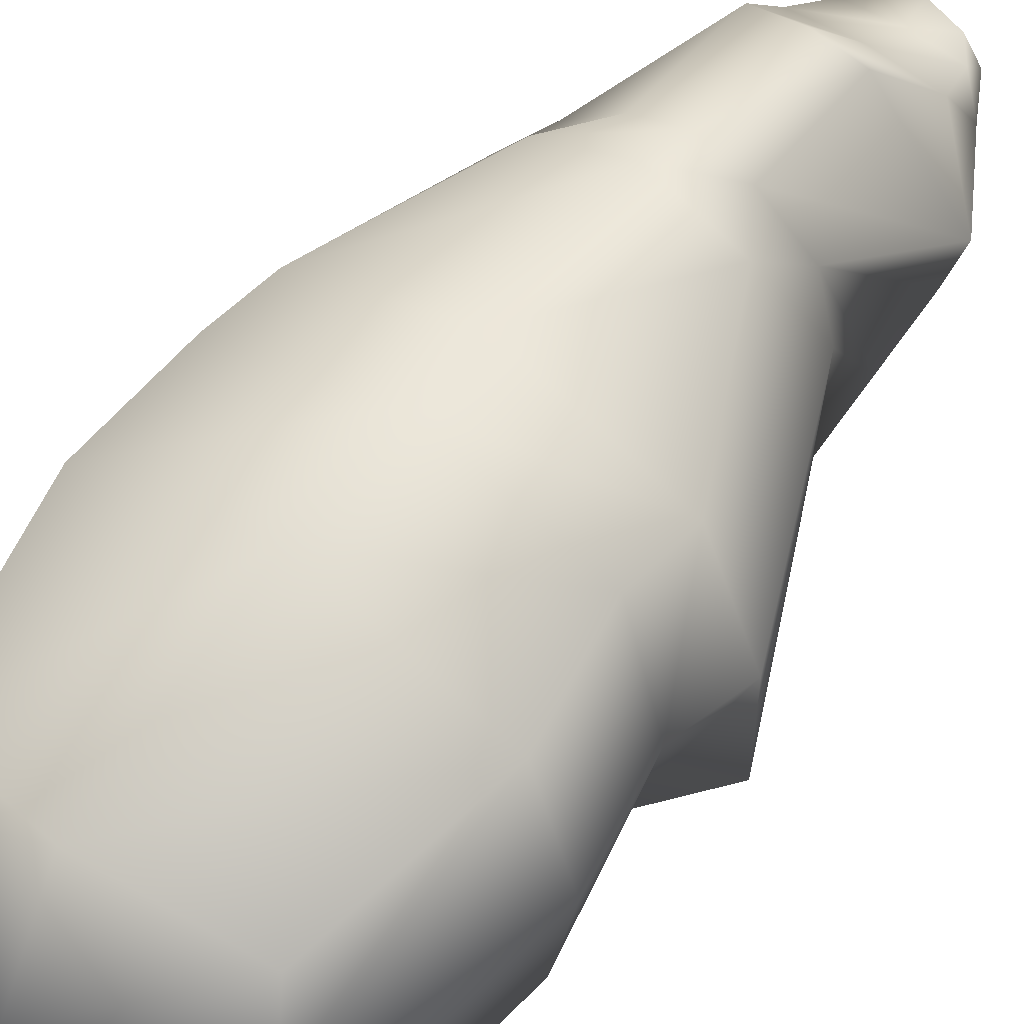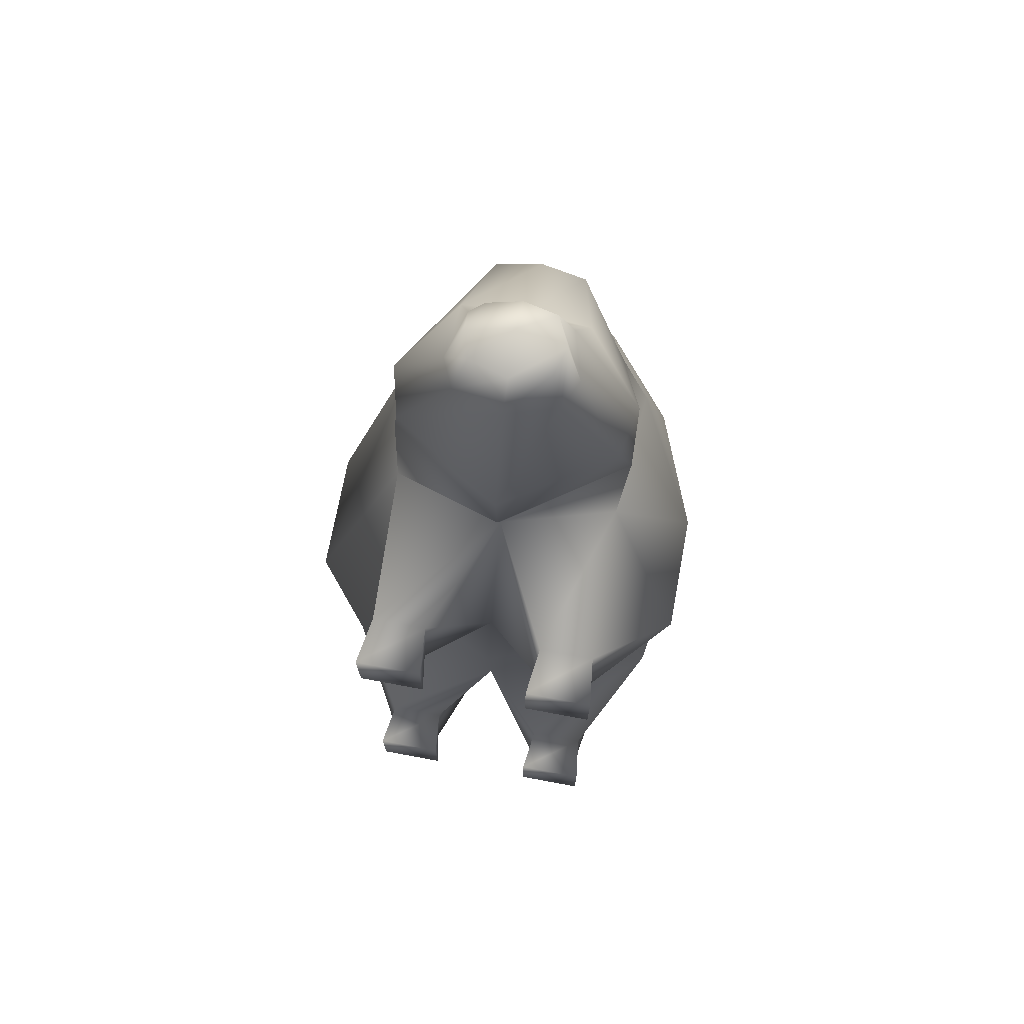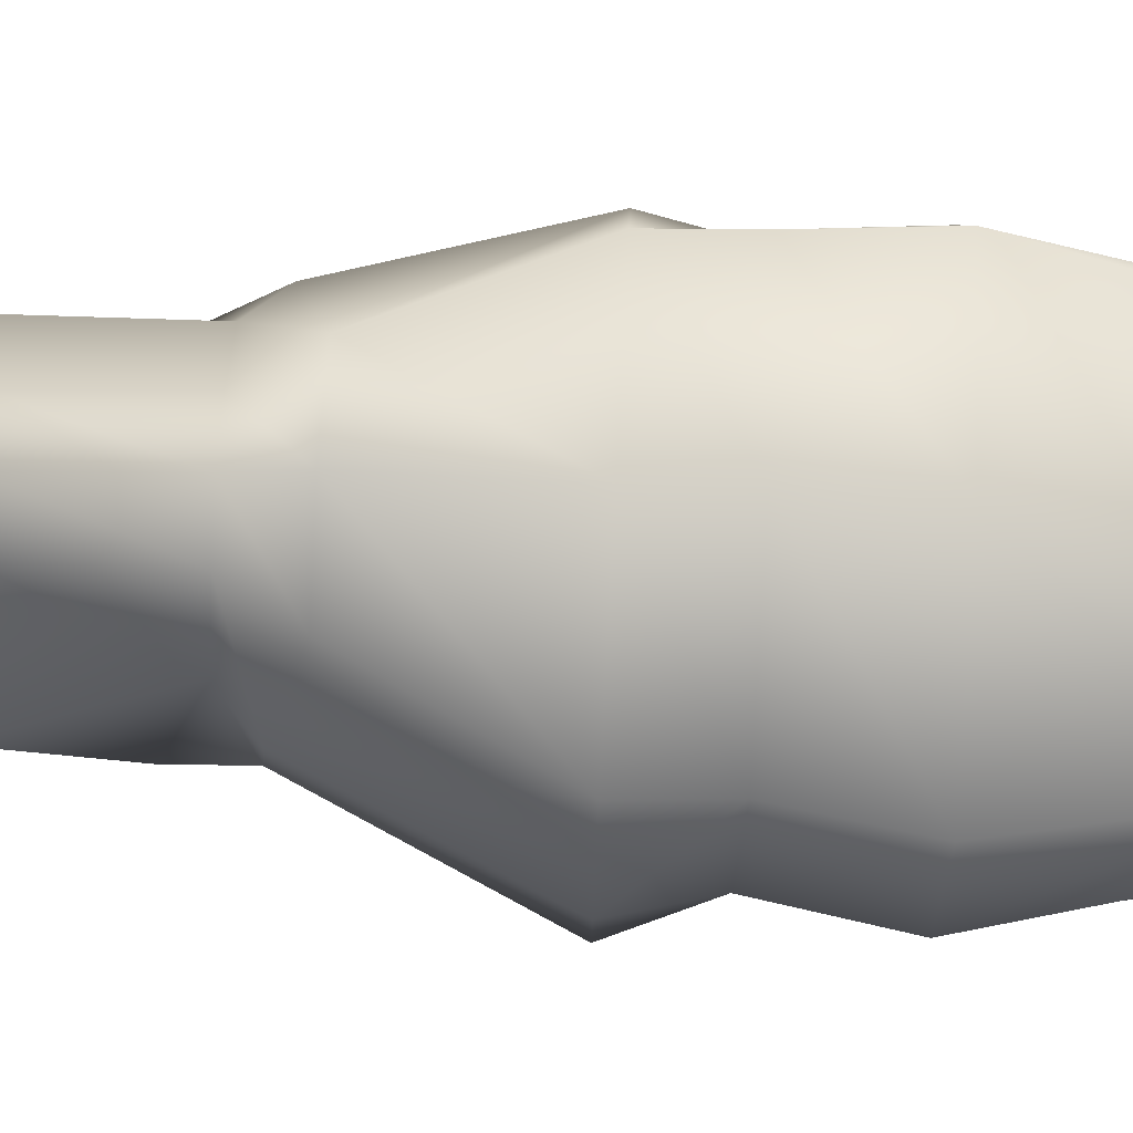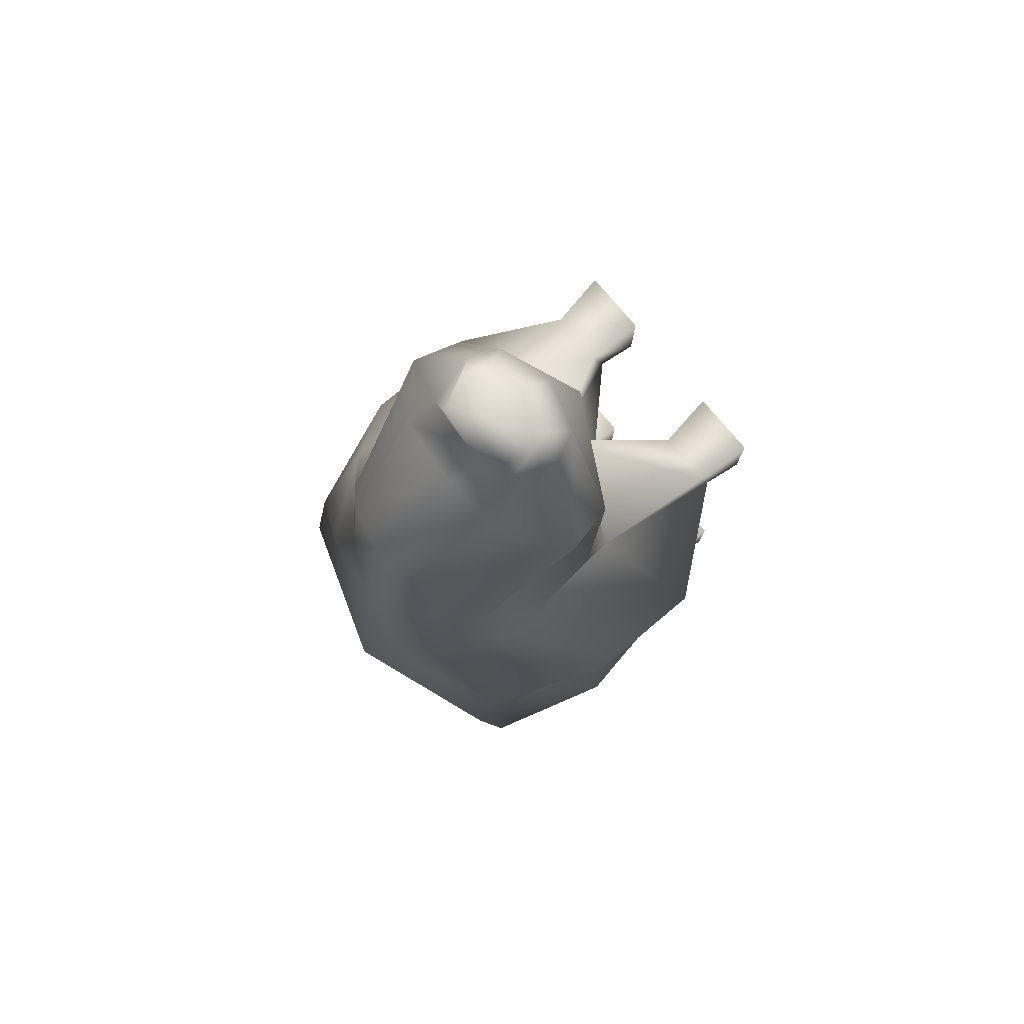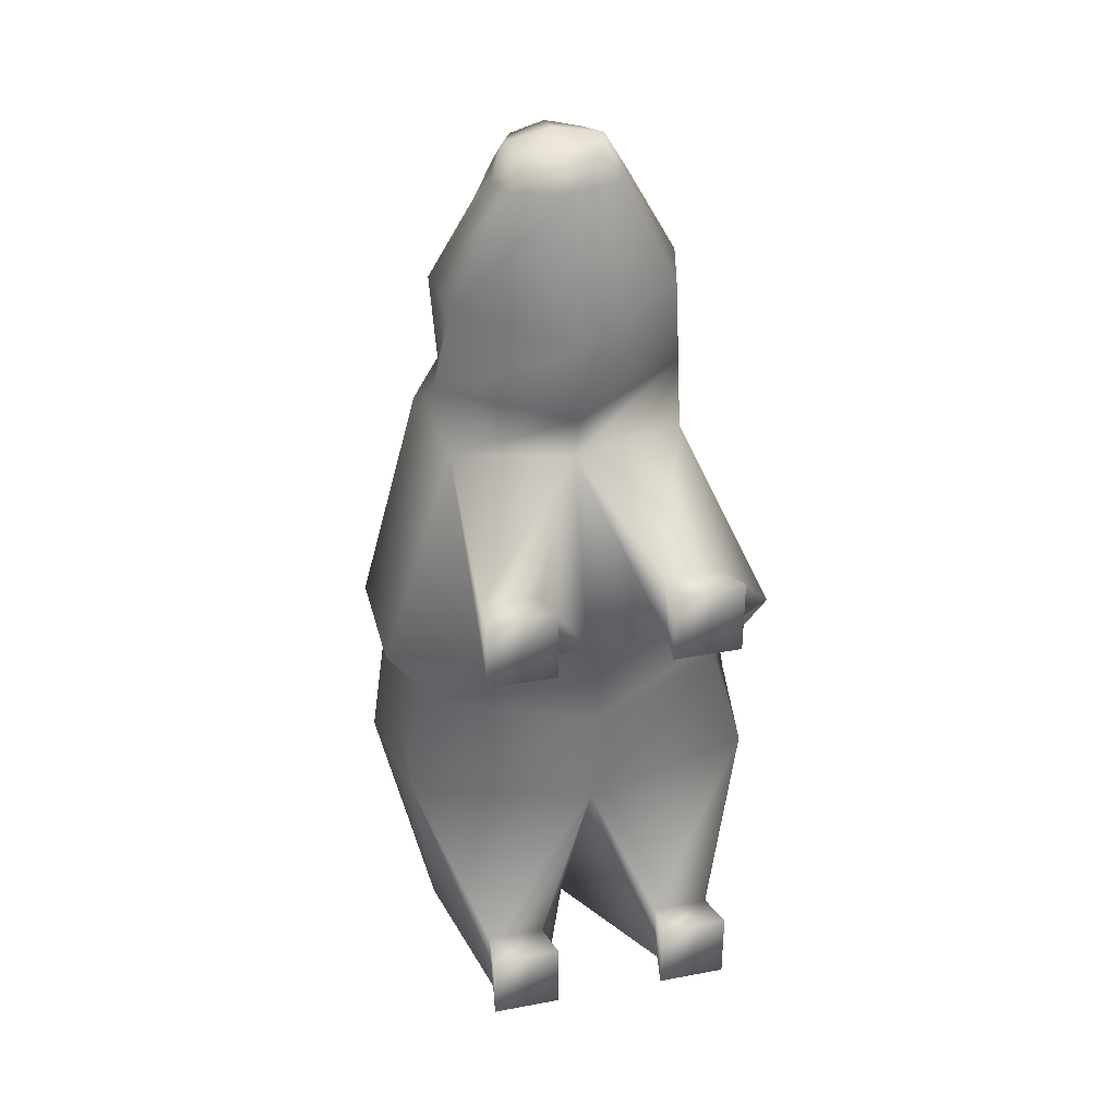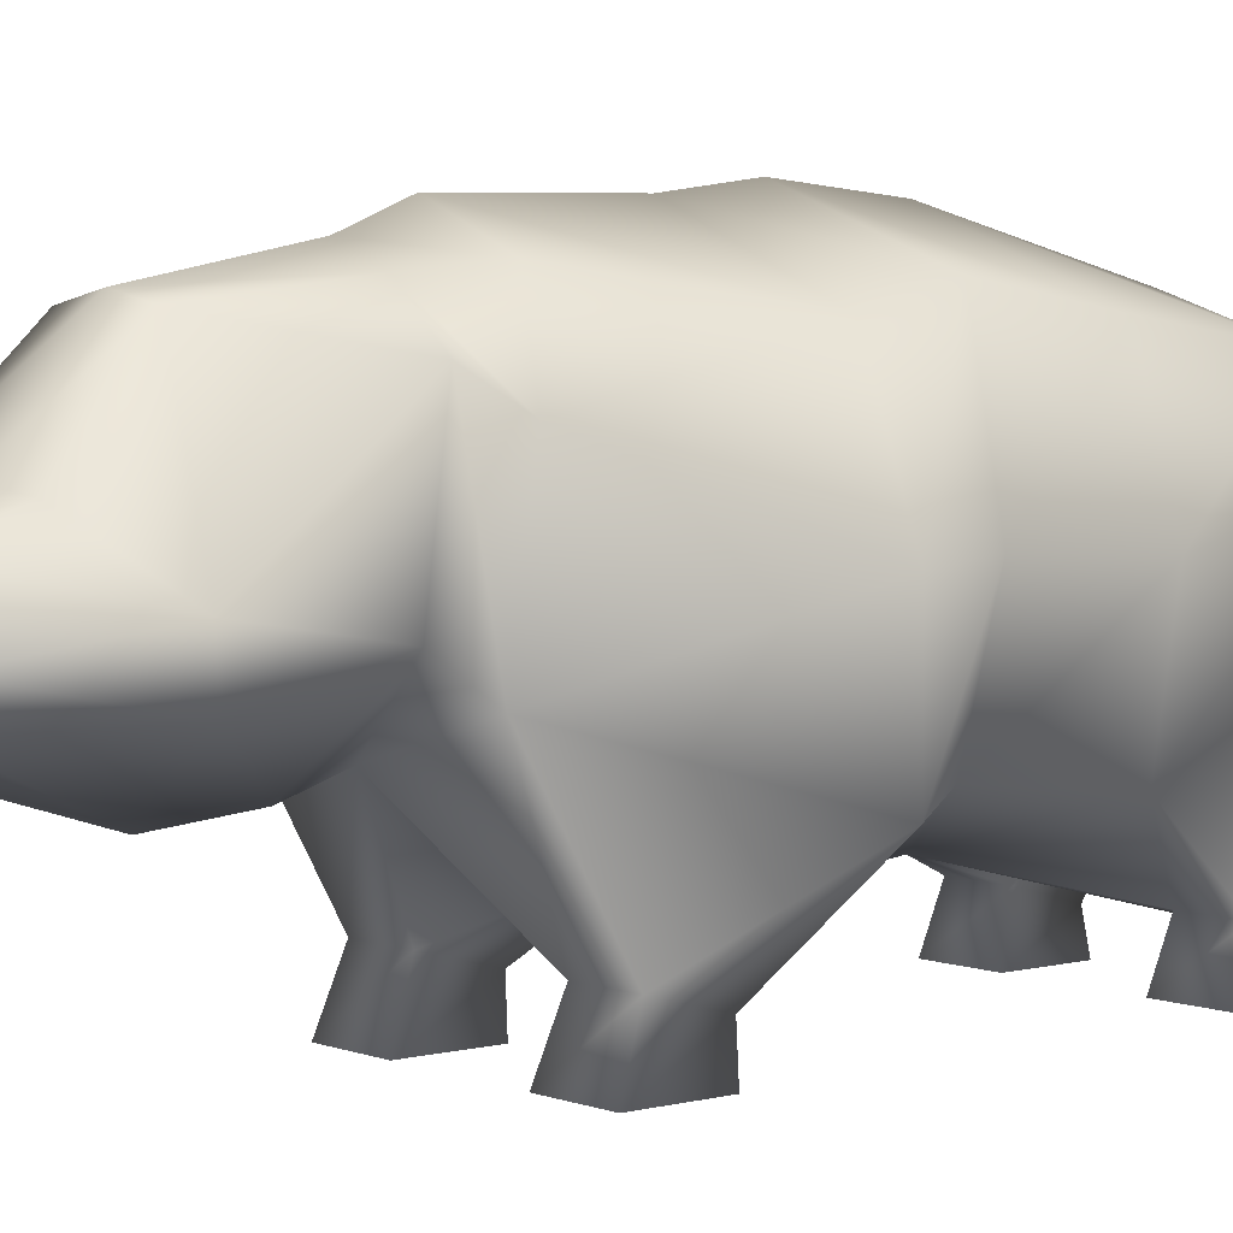
<metadata>
{"format":"obj","ext":"obj","renderer":"f3d","projection":"perspective","resolution":1024,"background":"white","views":[{"elev":56.1,"azim":-143.6,"up":"+Y"},{"elev":72.4,"azim":10.6,"up":"+Z"},{"elev":78.6,"azim":93.1,"up":"+Y"},{"elev":77.6,"azim":-130.0,"up":"+Z"},{"elev":35.2,"azim":-14.0,"up":"+Z"},{"elev":4.3,"azim":50.1,"up":"+Y"}]}
</metadata>
<code>
v 0.1755 0.2303 0.9655
v 0.213 0.2193 0.9663
v 0.213 0.2628 0.975
v 0.2505 0.2303 0.9655
v 0.2584 0.2555 0.9685
v 0.1676 0.2555 0.9685
v 0.213 0.2904 0.9696
v 0.2453 0.286 0.9625
v 0.1379 0.4086 0.652
v 0.213 0.4396 0.652
v 0.213 0.4413 0.5097
v 0.2881 0.4086 0.652
v 0.356 0.3831 0.5097
v 0.06996 0.3831 0.5097
v 0.213 0.4506 0.4381
v 0.3539 0.4014 0.4381
v 0.07215 0.4014 0.4381
v 0.213 0.4413 0.338
v 0.3667 0.3831 0.338
v 0.05934 0.3831 0.338
v 0.213 0.3961 0.154
v 0.3348 0.3651 0.1769
v 0.09121 0.3651 0.1769
v 0.213 0.2927 0.09116
v 0.355 0.3053 0.1422
v 0.07098 0.3053 0.1422
v 0.213 0.226 0.09728
v 0.3534 0.2287 0.1248
v 0.09484 0.025 0.1457
v 0.1596 0.025 0.1457
v 0.1596 0.025 0.2154
v 0.2664 0.025 0.1457
v 0.3312 0.025 0.1457
v 0.3312 0.025 0.2154
v 0.0445 0.1532 0.338
v 0.213 0.1059 0.338
v 0.213 0.09441 0.4417
v 0.3815 0.1532 0.338
v 0.3539 0.1622 0.4417
v 0.07215 0.1622 0.4417
v 0.213 0.1199 0.5097
v 0.401 0.1532 0.5097
v 0.09484 0.02529 0.5581
v 0.1596 0.02529 0.5581
v 0.1596 0.02529 0.6301
v 0.2664 0.02529 0.5581
v 0.3312 0.02529 0.5581
v 0.3312 0.02529 0.6301
v 0.401 0.2681 0.338
v 0.3841 0.2728 0.4404
v 0.3227 0.2089 0.6875
v 0.401 0.2681 0.5097
v 0.3326 0.3376 0.6764
v 0.07258 0.2287 0.1248
v 0.025 0.2681 0.338
v 0.04188 0.2728 0.4404
v 0.025 0.1532 0.5097
v 0.025 0.2681 0.5097
v 0.1033 0.2089 0.6875
v 0.09339 0.3376 0.6764
v 0.1542 0.05599 0.1479
v 0.1542 0.07084 0.2012
v 0.1004 0.07084 0.2012
v 0.1004 0.05599 0.1479
v 0.3256 0.05599 0.1479
v 0.3256 0.07084 0.2012
v 0.2718 0.07084 0.2012
v 0.2718 0.05599 0.1479
v 0.1542 0.06138 0.5553
v 0.213 0.1768 0.6892
v 0.1542 0.07622 0.6115
v 0.1004 0.07622 0.6115
v 0.1004 0.06138 0.5553
v 0.3256 0.06138 0.5553
v 0.3256 0.07622 0.6115
v 0.2718 0.07622 0.6115
v 0.2718 0.06138 0.5553
v 0.09484 0.025 0.2154
v 0.2664 0.025 0.2154
v 0.09484 0.02529 0.6301
v 0.2664 0.02529 0.6301
v 0.213 0.1615 0.7364
v 0.0963 0.2414 0.7388
v 0.3297 0.2414 0.7388
v 0.3031 0.3638 0.7022
v 0.1689 0.4025 0.7022
v 0.1229 0.3638 0.7022
v 0.2571 0.4025 0.7022
v 0.213 0.4192 0.7022
v 0.213 0.1545 0.8117
v 0.1094 0.2139 0.8353
v 0.3166 0.2139 0.8353
v 0.3277 0.2593 0.8455
v 0.1699 0.3875 0.8229
v 0.09834 0.2593 0.8455
v 0.2561 0.3875 0.8229
v 0.213 0.3956 0.8229
v 0.213 0.1952 0.9423
v 0.165 0.2101 0.9423
v 0.261 0.2101 0.9423
v 0.2735 0.2376 0.9423
v 0.213 0.3137 0.8966
v 0.1528 0.3099 0.894
v 0.1654 0.2839 0.9423
v 0.1525 0.2376 0.9423
v 0.2728 0.3082 0.896
v 0.213 0.2887 0.9423
v 0.1807 0.286 0.9625
v 0.2606 0.2839 0.9423
f 103 102 97
f 102 106 96
f 109 101 93
f 7 8 109
f 8 5 101
f 6 108 104
f 108 7 107
f 5 4 100
f 4 2 98
f 1 6 105
f 2 1 99
f 107 109 106
f 105 104 103
f 104 107 102
f 101 100 92
f 100 98 90
f 99 105 95
f 98 99 91
f 97 96 88
f 96 93 85
f 95 94 86
f 94 97 89
f 93 92 84
f 92 90 82
f 91 95 87
f 90 91 83
f 89 88 12
f 88 85 53
f 87 86 9
f 86 89 10
f 85 84 51
f 84 82 70
f 83 87 60
f 82 83 59
f 46 81 76
f 81 48 75
f 48 47 74
f 47 46 77
f 43 80 72
f 80 45 71
f 45 44 69
f 44 43 73
f 32 79 67
f 79 34 66
f 34 33 65
f 33 32 68
f 29 78 63
f 78 31 62
f 31 30 61
f 30 29 64
f 77 76 70
f 76 75 51
f 75 74 42
f 74 77 41
f 73 72 59
f 72 71 70
f 71 69 41
f 69 73 57
f 68 67 36
f 67 66 38
f 66 65 28
f 65 68 27
f 64 63 35
f 63 62 36
f 62 61 27
f 61 64 54
f 9 14 58
f 14 17 56
f 17 20 55
f 20 23 26
f 60 58 57
f 58 56 40
f 56 55 35
f 55 26 54
f 13 12 53
f 16 13 52
f 19 16 50
f 22 19 49
f 52 53 51
f 50 52 42
f 49 50 39
f 25 49 38
f 48 81 46
f 45 80 43
f 42 41 37
f 41 57 40
f 39 37 36
f 37 40 35
f 34 79 32
f 31 78 29
f 28 27 24
f 27 54 26
f 25 24 21
f 24 26 23
f 22 21 18
f 21 23 20
f 19 18 15
f 18 20 17
f 16 15 11
f 15 17 14
f 13 11 10
f 11 14 9
f 8 7 3
f 7 108 6
f 5 3 2
f 3 6 1
f 95 103 94
f 94 103 97
f 97 102 96
f 106 109 93
f 107 7 109
f 109 8 101
f 105 6 104
f 104 108 107
f 101 5 100
f 100 4 98
f 99 1 105
f 98 2 99
f 102 107 106
f 96 106 93
f 95 105 103
f 103 104 102
f 93 101 92
f 92 100 90
f 91 99 95
f 90 98 91
f 89 97 88
f 88 96 85
f 87 95 86
f 86 94 89
f 85 93 84
f 84 92 82
f 83 91 87
f 82 90 83
f 10 89 12
f 12 88 53
f 60 87 9
f 9 86 10
f 53 85 51
f 51 84 70
f 59 83 60
f 70 82 59
f 77 46 76
f 76 81 75
f 75 48 74
f 74 47 77
f 73 43 72
f 72 80 71
f 71 45 69
f 69 44 73
f 68 32 67
f 67 79 66
f 66 34 65
f 65 33 68
f 64 29 63
f 63 78 62
f 62 31 61
f 61 30 64
f 41 77 70
f 70 76 51
f 51 75 42
f 42 74 41
f 57 73 59
f 59 72 70
f 70 71 41
f 41 69 57
f 27 68 36
f 36 67 38
f 38 66 28
f 28 65 27
f 54 64 35
f 35 63 36
f 36 62 27
f 27 61 54
f 60 9 58
f 58 14 56
f 56 17 55
f 55 20 26
f 59 60 57
f 57 58 40
f 40 56 35
f 35 55 54
f 52 13 53
f 50 16 52
f 49 19 50
f 25 22 49
f 42 52 51
f 39 50 42
f 38 49 39
f 28 25 38
f 47 48 46
f 44 45 43
f 39 42 37
f 37 41 40
f 38 39 36
f 36 37 35
f 33 34 32
f 30 31 29
f 25 28 24
f 24 27 26
f 22 25 21
f 21 24 23
f 19 22 18
f 18 21 20
f 16 19 15
f 15 18 17
f 13 16 11
f 11 15 14
f 12 13 10
f 10 11 9
f 5 8 3
f 3 7 6
f 4 5 2
f 2 3 1

</code>
